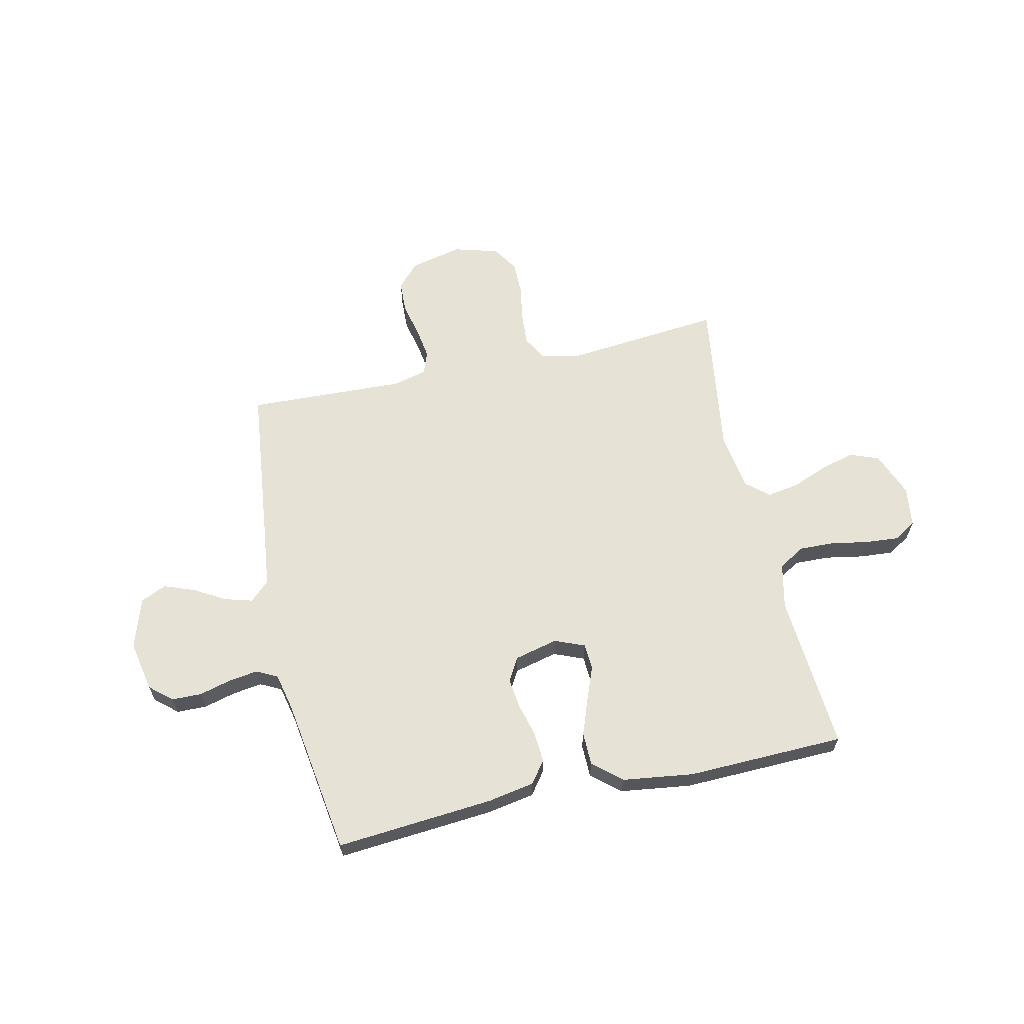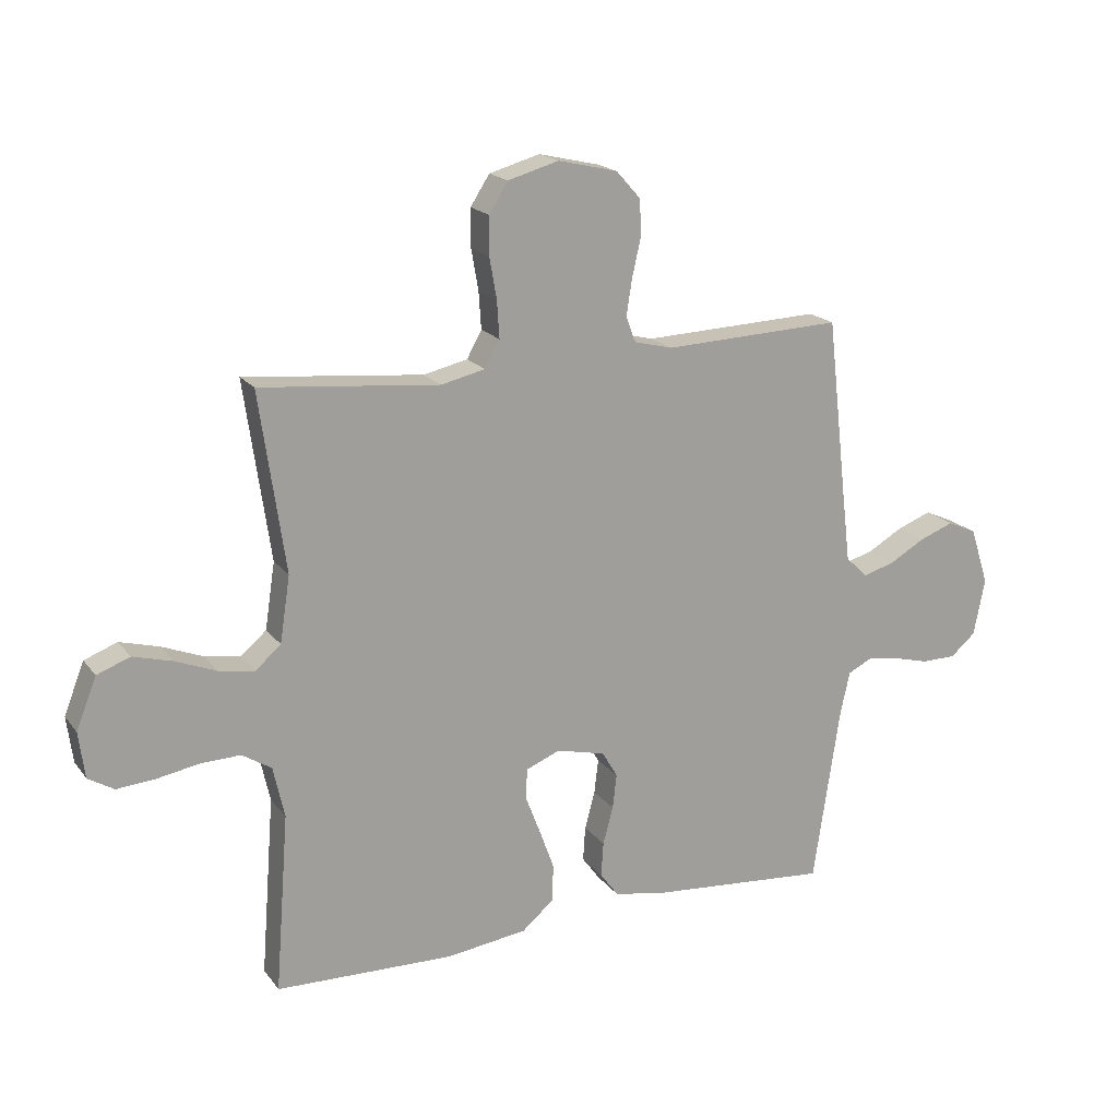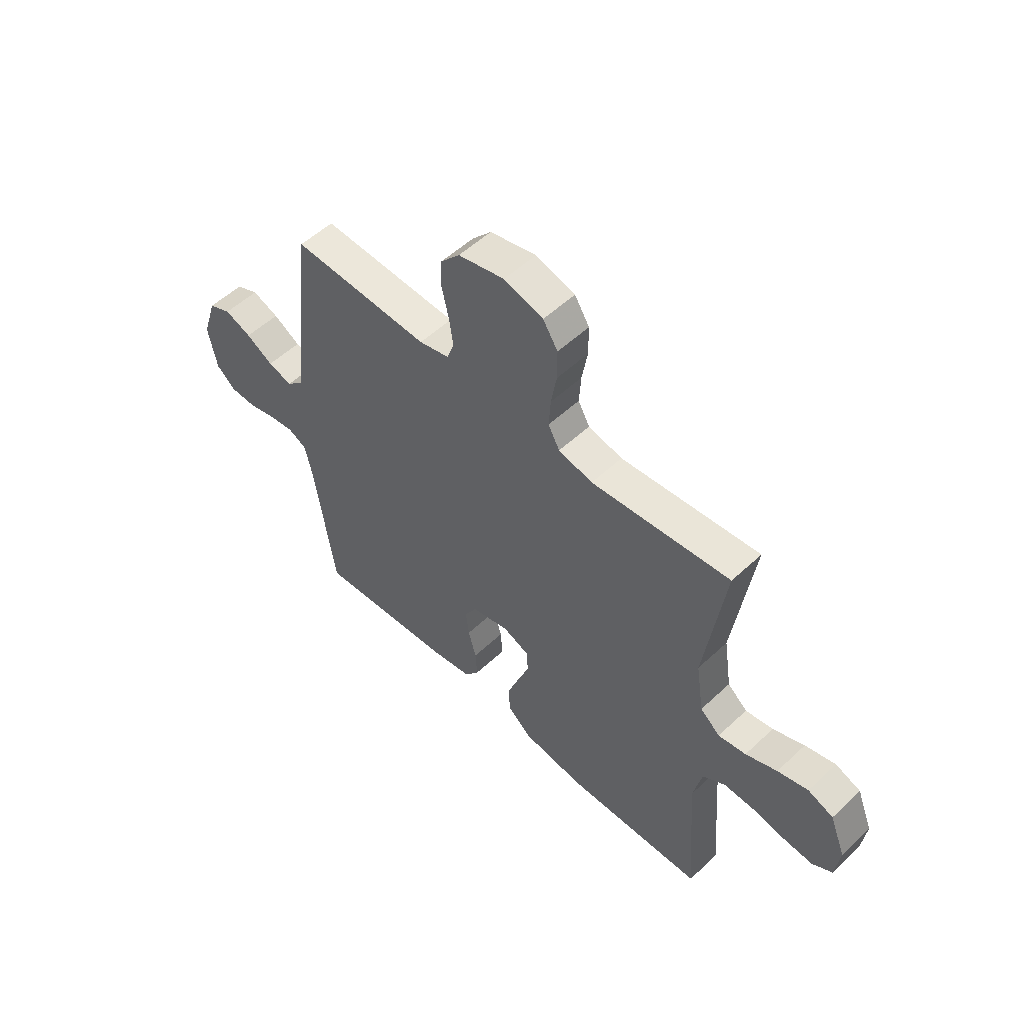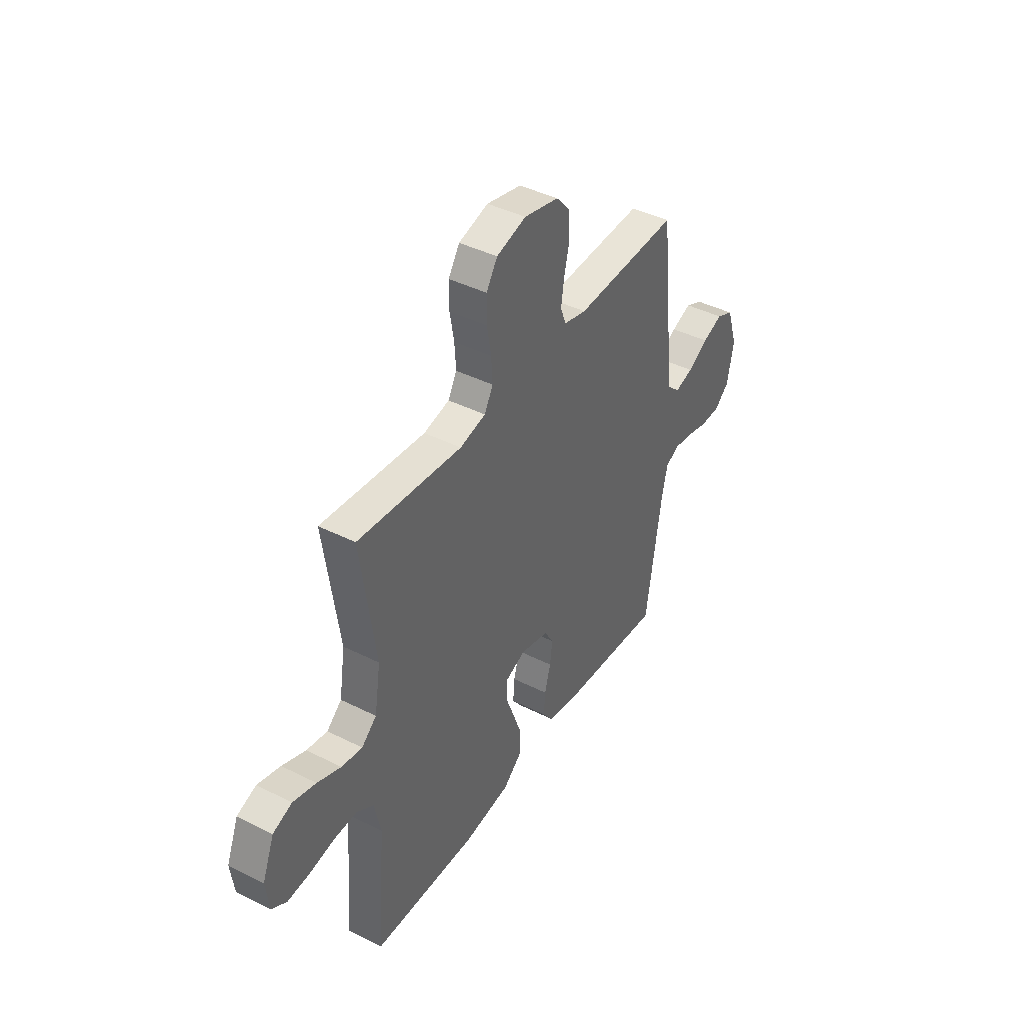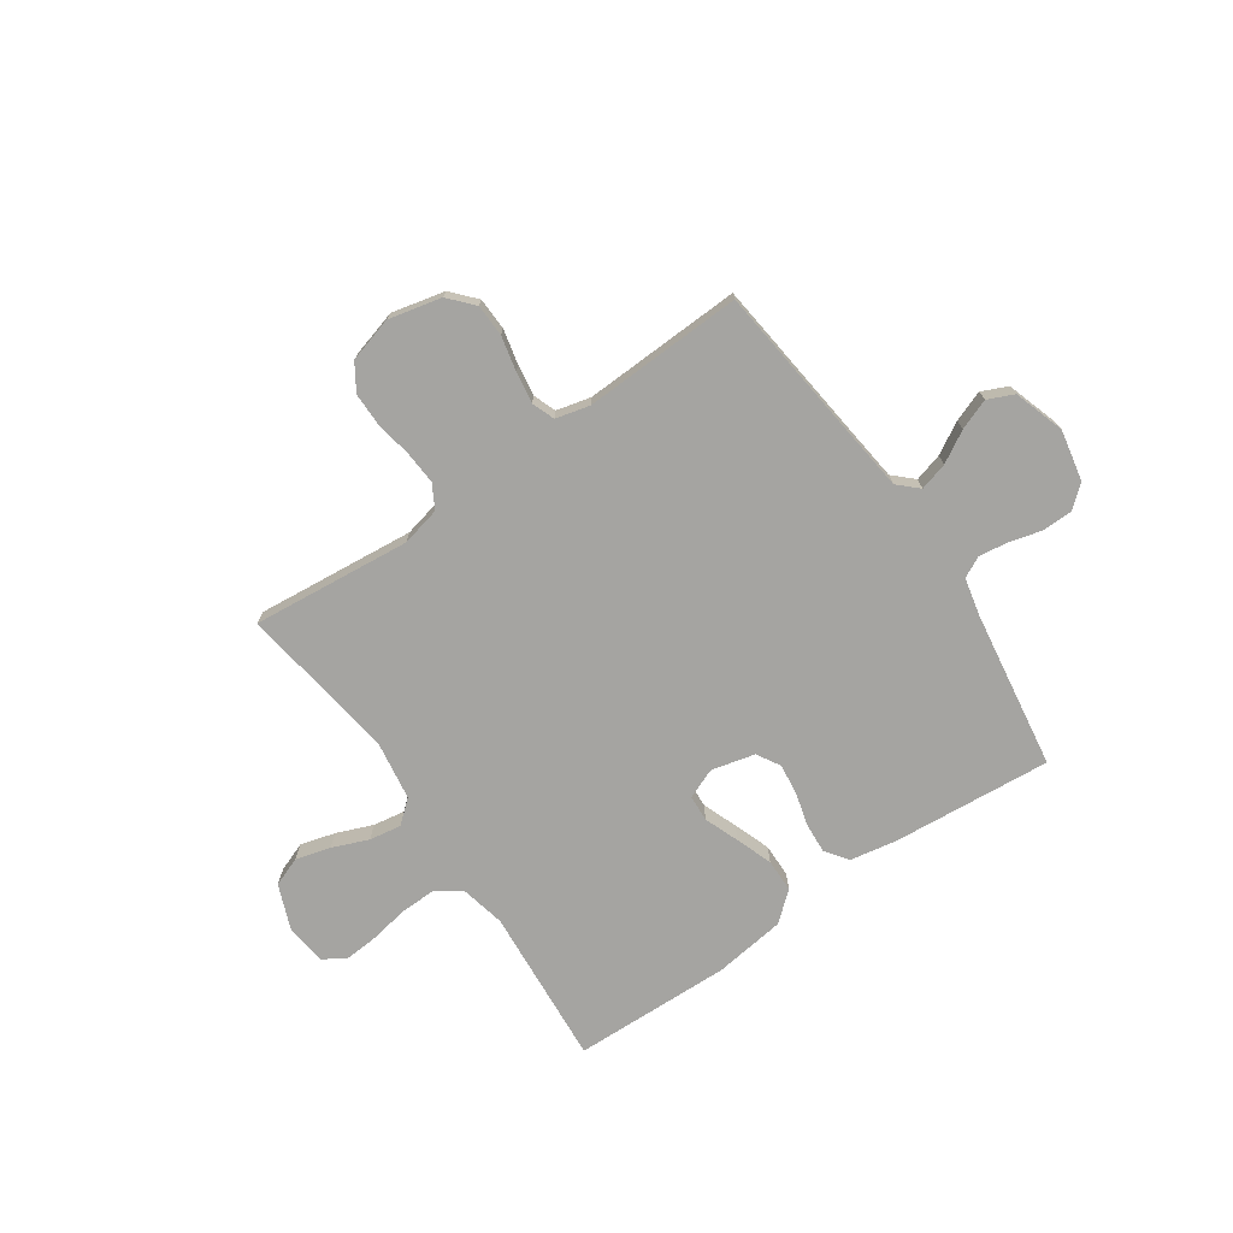
<metadata>
{"format":"obj","ext":"obj","renderer":"f3d","projection":"perspective","resolution":1024,"background":"white","views":[{"elev":63.4,"azim":167.5,"up":"+Y"},{"elev":18.4,"azim":-25.4,"up":"+Z"},{"elev":53.7,"azim":-134.9,"up":"+Z"},{"elev":42.0,"azim":-58.8,"up":"+Z"},{"elev":-73.3,"azim":34.5,"up":"+Y"}]}
</metadata>
<code>
v 0.5 0.07 0.5
v 0.534 0.07 0.2
v 0.548 0.07 0.082
v 0.585 0.07 0.047
v 0.638 0.07 0.062
v 0.697 0.07 0.096
v 0.755 0.07 0.118
v 0.804 0.07 0.096
v 0.835 0.07 0
v 0.816 0.07 -0.096
v 0.774 0.07 -0.132
v 0.717 0.07 -0.133
v 0.656 0.07 -0.117
v 0.601 0.07 -0.109
v 0.561 0.07 -0.129
v 0.545 0.07 -0.2
v 0.5 0.07 -0.5
v 0.2 0.07 -0.475
v 0.111 0.07 -0.459
v 0.08 0.07 -0.417
v 0.084 0.07 -0.359
v 0.101 0.07 -0.296
v 0.108 0.07 -0.238
v 0.082 0.07 -0.194
v 0 0.07 -0.174
v -0.057 0.07 -0.197
v -0.06 0.07 -0.247
v -0.035 0.07 -0.312
v -0.01 0.07 -0.381
v -0.011 0.07 -0.444
v -0.065 0.07 -0.49
v -0.2 0.07 -0.508
v -0.5 0.07 -0.5
v -0.477 0.07 -0.2
v -0.496 0.07 -0.114
v -0.545 0.07 -0.083
v -0.612 0.07 -0.085
v -0.684 0.07 -0.098
v -0.747 0.07 -0.103
v -0.79 0.07 -0.077
v -0.8 0.07 0
v -0.766 0.07 0.086
v -0.711 0.07 0.107
v -0.645 0.07 0.089
v -0.577 0.07 0.062
v -0.517 0.07 0.052
v -0.474 0.07 0.089
v -0.457 0.07 0.2
v -0.5 0.07 0.5
v -0.2 0.07 0.471
v -0.126 0.07 0.488
v -0.101 0.07 0.533
v -0.105 0.07 0.595
v -0.117 0.07 0.664
v -0.117 0.07 0.728
v -0.085 0.07 0.778
v 0 0.07 0.802
v 0.1 0.07 0.779
v 0.141 0.07 0.733
v 0.143 0.07 0.672
v 0.128 0.07 0.606
v 0.119 0.07 0.547
v 0.135 0.07 0.504
v 0.2 0.07 0.488
v 0.5 0 0.5
v 0.534 0 0.2
v 0.548 0 0.082
v 0.585 0 0.047
v 0.638 0 0.062
v 0.697 0 0.096
v 0.755 0 0.118
v 0.804 0 0.096
v 0.835 0 0
v 0.816 0 -0.096
v 0.774 0 -0.132
v 0.717 0 -0.133
v 0.656 0 -0.117
v 0.601 0 -0.109
v 0.561 0 -0.129
v 0.545 0 -0.2
v 0.5 0 -0.5
v 0.2 0 -0.475
v 0.111 0 -0.459
v 0.08 0 -0.417
v 0.084 0 -0.359
v 0.101 0 -0.296
v 0.108 0 -0.238
v 0.082 0 -0.194
v 0 0 -0.174
v -0.057 0 -0.197
v -0.06 0 -0.247
v -0.035 0 -0.312
v -0.01 0 -0.381
v -0.011 0 -0.444
v -0.065 0 -0.49
v -0.2 0 -0.508
v -0.5 0 -0.5
v -0.477 0 -0.2
v -0.496 0 -0.114
v -0.545 0 -0.083
v -0.612 0 -0.085
v -0.684 0 -0.098
v -0.747 0 -0.103
v -0.79 0 -0.077
v -0.8 0 0
v -0.766 0 0.086
v -0.711 0 0.107
v -0.645 0 0.089
v -0.577 0 0.062
v -0.517 0 0.052
v -0.474 0 0.089
v -0.457 0 0.2
v -0.5 0 0.5
v -0.2 0 0.471
v -0.126 0 0.488
v -0.101 0 0.533
v -0.105 0 0.595
v -0.117 0 0.664
v -0.117 0 0.728
v -0.085 0 0.778
v 0 0 0.802
v 0.1 0 0.779
v 0.141 0 0.733
v 0.143 0 0.672
v 0.128 0 0.606
v 0.119 0 0.547
v 0.135 0 0.504
v 0.2 0 0.488
f 59 60 61
f 58 59 61
f 57 58 61
f 56 57 61
f 55 56 61
f 54 55 61
f 53 54 61
f 52 53 61 62
f 51 52 62 63
f 48 49 50
f 51 63 64
f 50 51 64
f 48 50 64
f 47 48 64
f 43 44 45
f 42 43 45
f 41 42 45
f 40 41 45
f 39 40 45
f 38 39 45
f 37 38 45
f 36 37 45 46
f 64 1 2
f 47 64 2
f 46 47 2
f 36 46 2
f 35 36 2
f 32 33 34
f 31 32 34
f 30 31 34
f 29 30 34
f 28 29 34
f 27 28 34
f 20 21 22
f 19 20 22
f 18 19 22
f 17 18 22
f 16 17 22
f 15 16 22 23
f 14 15 23 24
f 11 12 13
f 10 11 13
f 9 10 13
f 8 9 13
f 7 8 13
f 6 7 13
f 5 6 13
f 4 5 13 14
f 14 24 25
f 4 14 25
f 3 4 25
f 26 27 34 35
f 25 26 35
f 3 25 35
f 2 3 35
f 125 124 123
f 125 123 122
f 125 122 121
f 125 121 120
f 125 120 119
f 125 119 118
f 125 118 117
f 126 125 117 116
f 127 126 116 115
f 114 113 112
f 128 127 115
f 128 115 114
f 128 114 112
f 128 112 111
f 109 108 107
f 109 107 106
f 109 106 105
f 109 105 104
f 109 104 103
f 109 103 102
f 109 102 101
f 110 109 101 100
f 66 65 128
f 66 128 111
f 66 111 110
f 66 110 100
f 66 100 99
f 98 97 96
f 98 96 95
f 98 95 94
f 98 94 93
f 98 93 92
f 98 92 91
f 86 85 84
f 86 84 83
f 86 83 82
f 86 82 81
f 86 81 80
f 87 86 80 79
f 88 87 79 78
f 77 76 75
f 77 75 74
f 77 74 73
f 77 73 72
f 77 72 71
f 77 71 70
f 77 70 69
f 78 77 69 68
f 89 88 78
f 89 78 68
f 89 68 67
f 99 98 91 90
f 99 90 89
f 99 89 67
f 99 67 66
f 1 65 66 2
f 2 66 67 3
f 3 67 68 4
f 4 68 69 5
f 5 69 70 6
f 6 70 71 7
f 7 71 72 8
f 8 72 73 9
f 9 73 74 10
f 10 74 75 11
f 11 75 76 12
f 12 76 77 13
f 13 77 78 14
f 14 78 79 15
f 15 79 80 16
f 16 80 81 17
f 17 81 82 18
f 18 82 83 19
f 19 83 84 20
f 20 84 85 21
f 21 85 86 22
f 22 86 87 23
f 23 87 88 24
f 24 88 89 25
f 25 89 90 26
f 26 90 91 27
f 27 91 92 28
f 28 92 93 29
f 29 93 94 30
f 30 94 95 31
f 31 95 96 32
f 32 96 97 33
f 33 97 98 34
f 34 98 99 35
f 35 99 100 36
f 36 100 101 37
f 37 101 102 38
f 38 102 103 39
f 39 103 104 40
f 40 104 105 41
f 41 105 106 42
f 42 106 107 43
f 43 107 108 44
f 44 108 109 45
f 45 109 110 46
f 46 110 111 47
f 47 111 112 48
f 48 112 113 49
f 49 113 114 50
f 50 114 115 51
f 51 115 116 52
f 52 116 117 53
f 53 117 118 54
f 54 118 119 55
f 55 119 120 56
f 56 120 121 57
f 57 121 122 58
f 58 122 123 59
f 59 123 124 60
f 60 124 125 61
f 61 125 126 62
f 62 126 127 63
f 63 127 128 64
f 64 128 65 1

</code>
